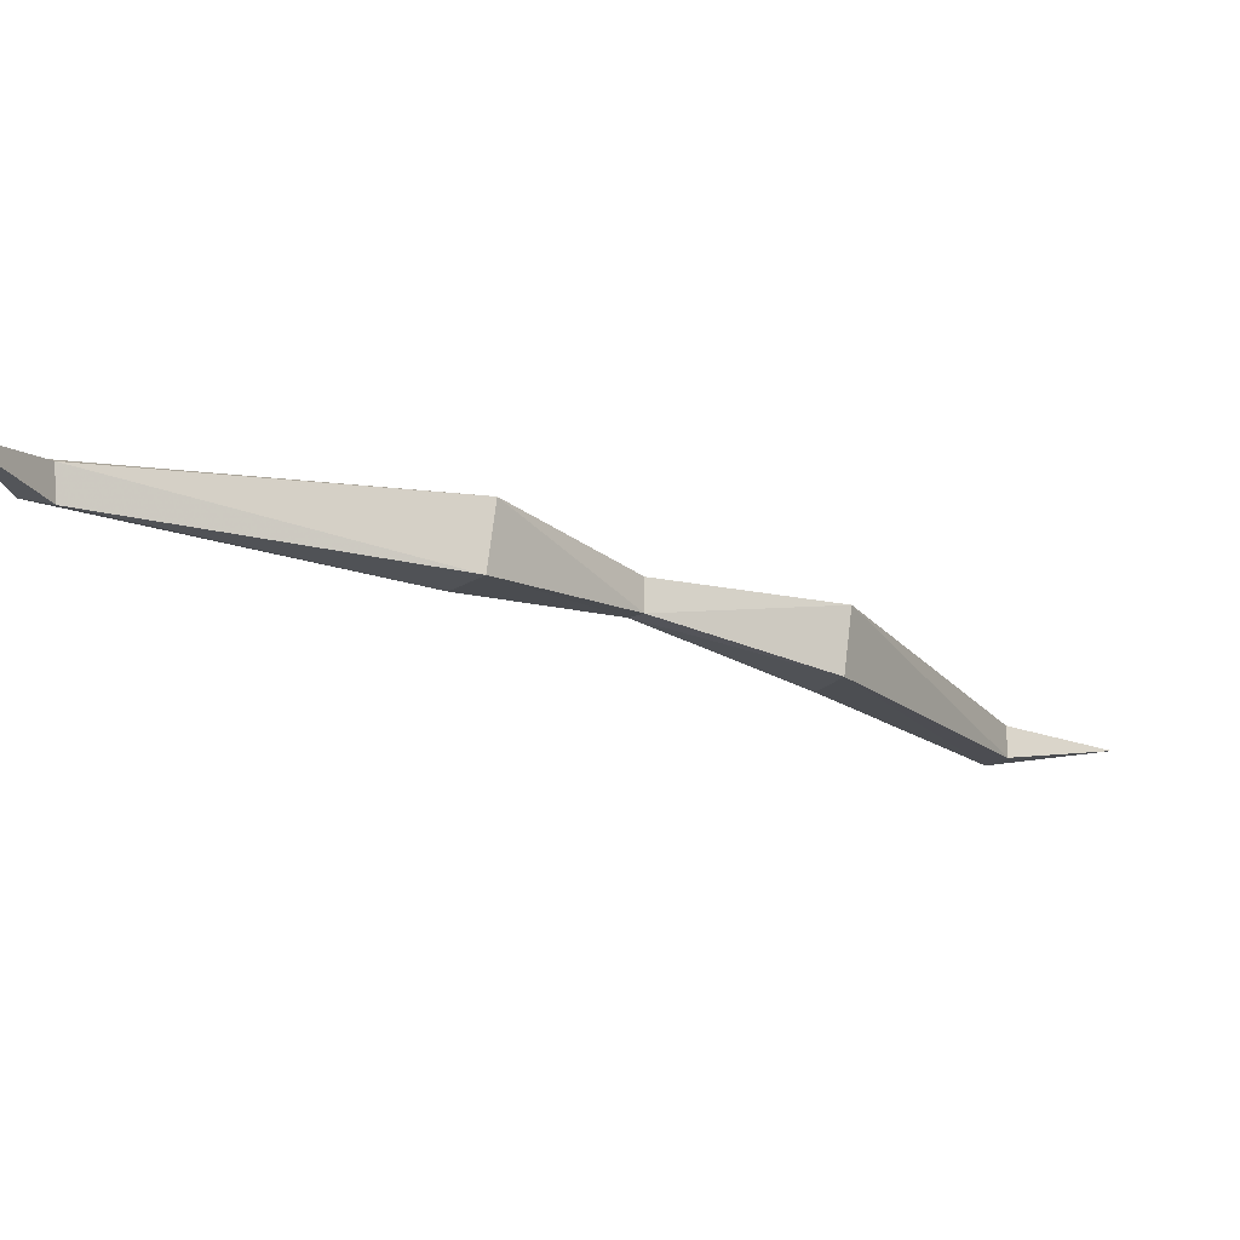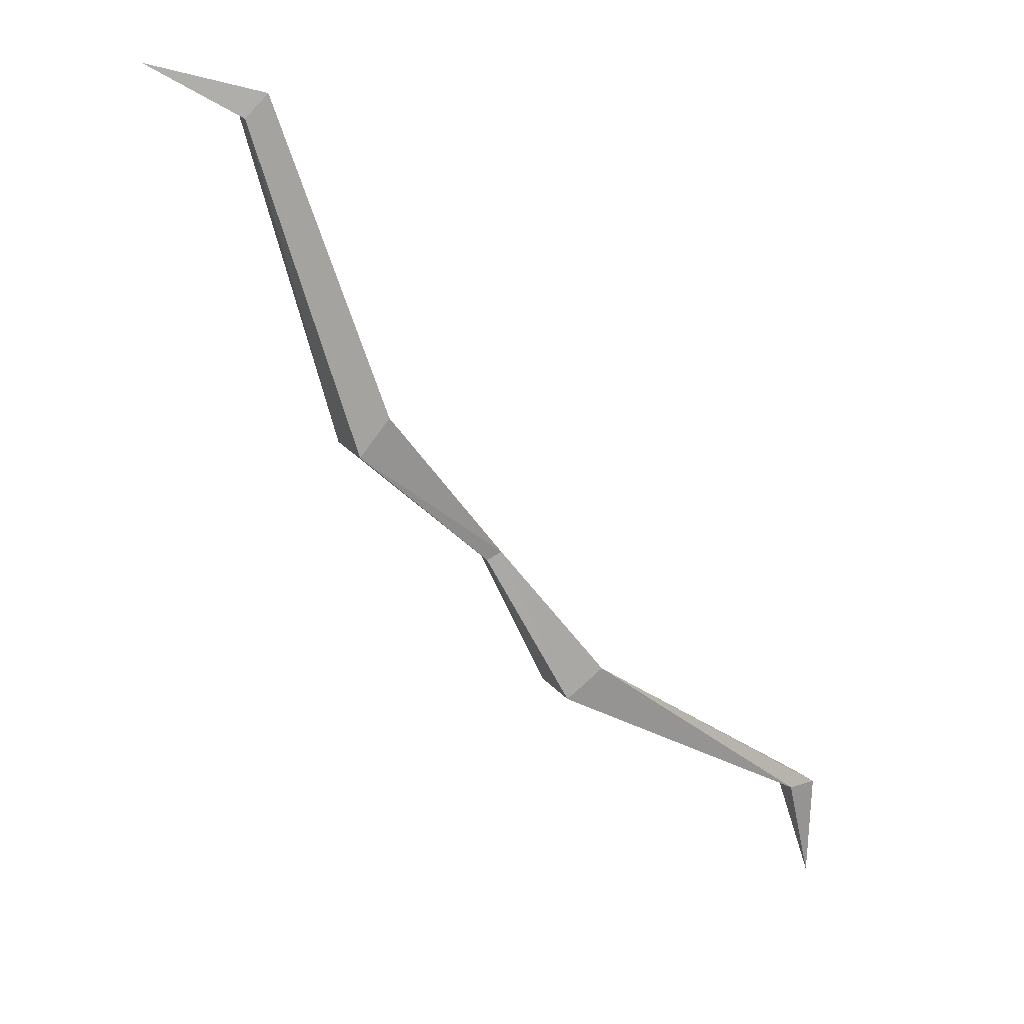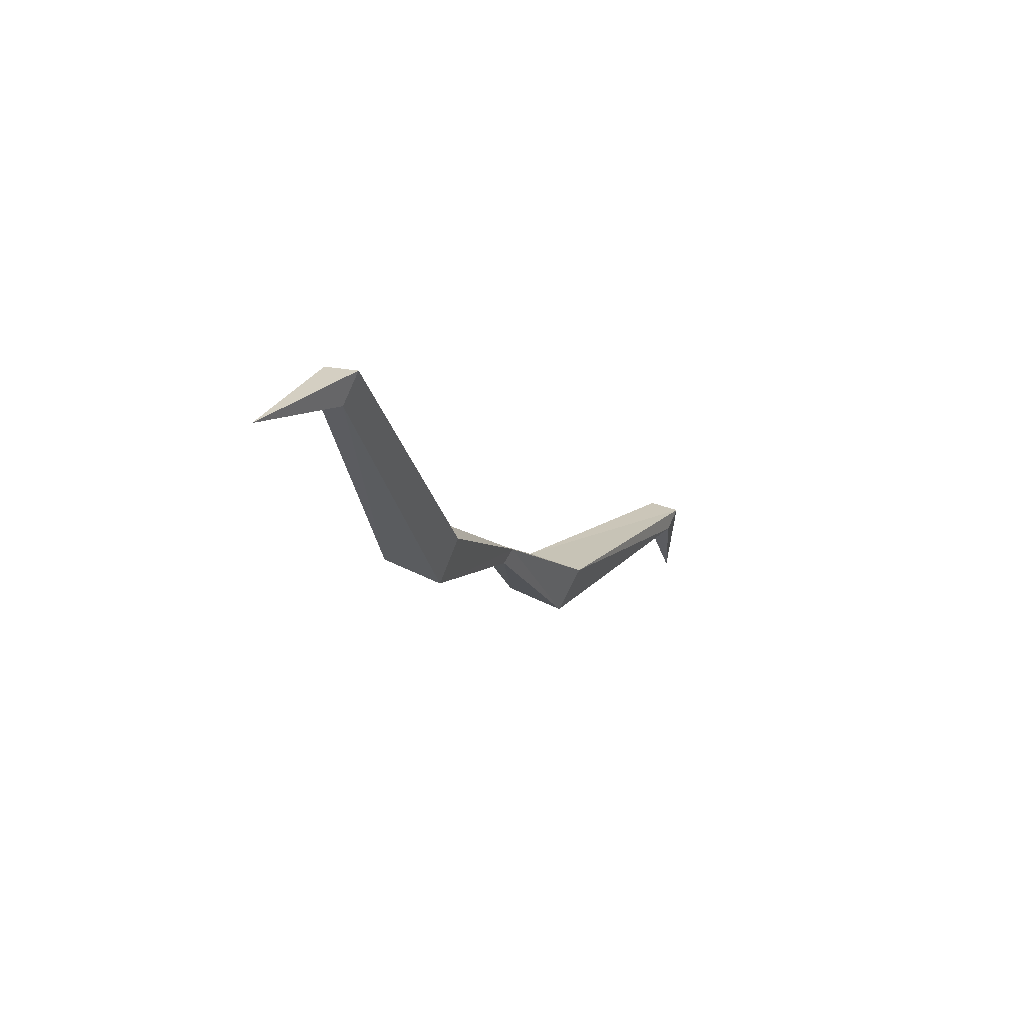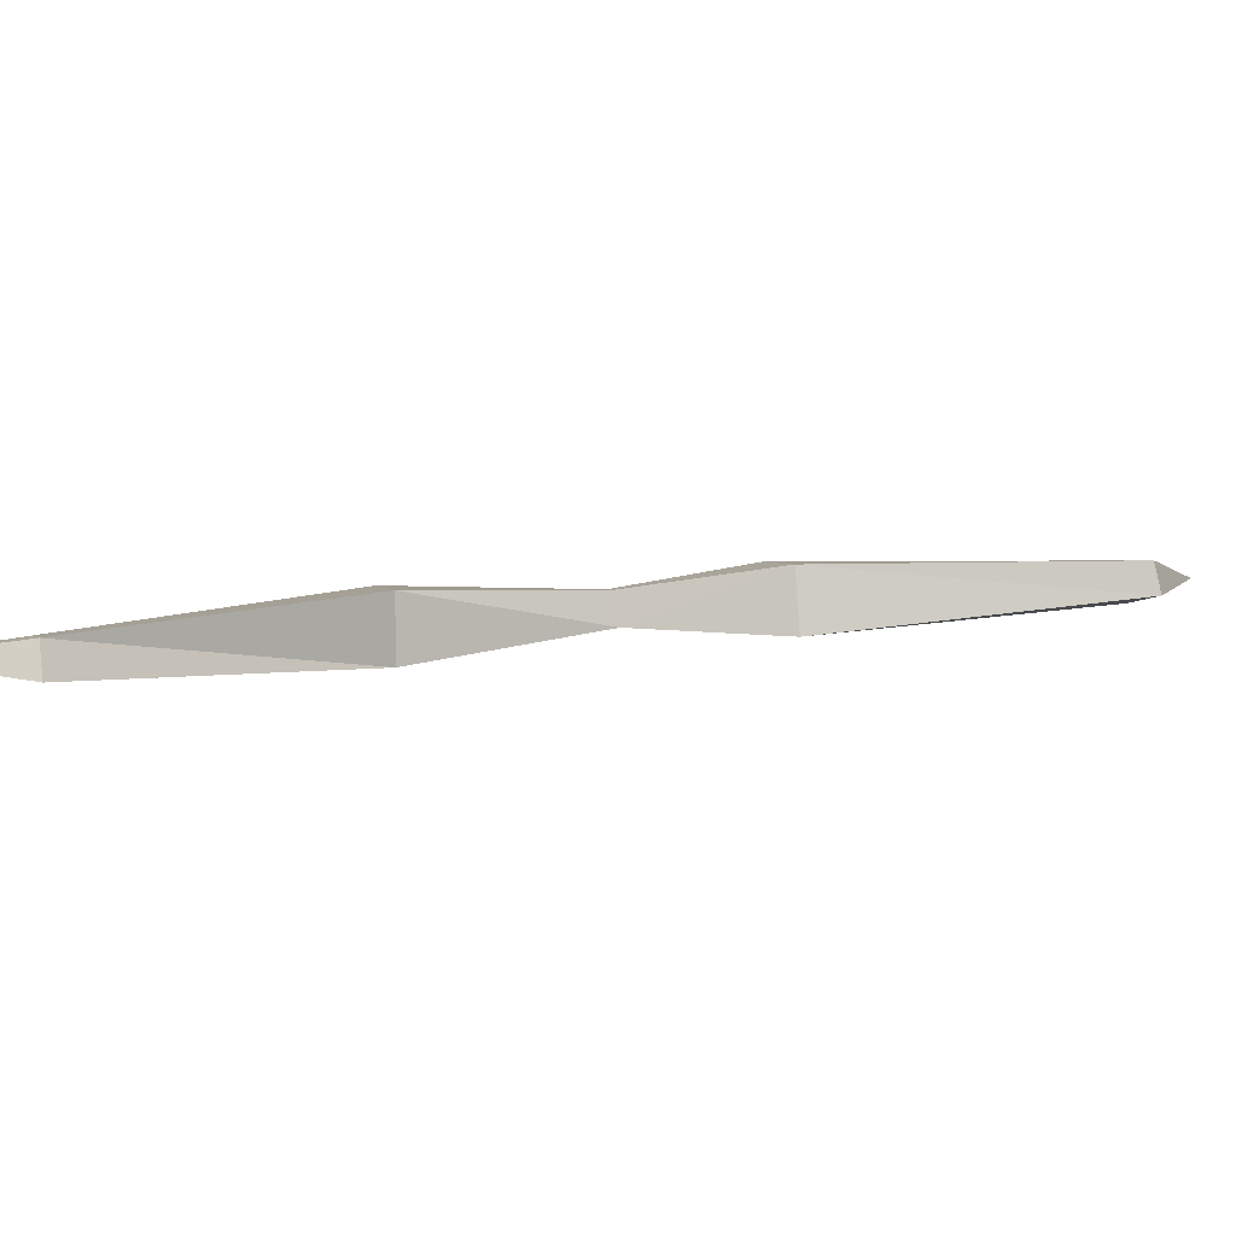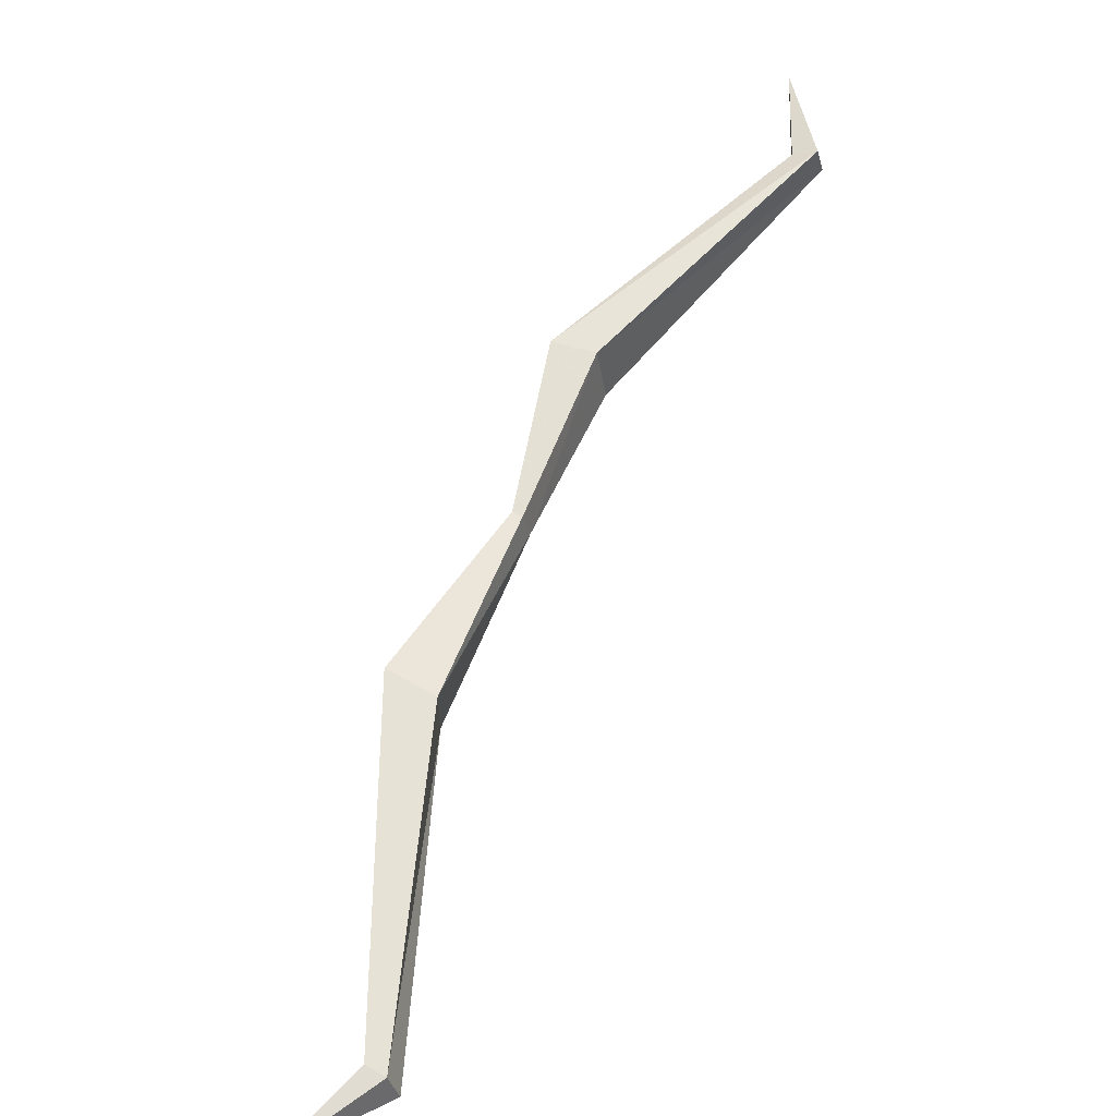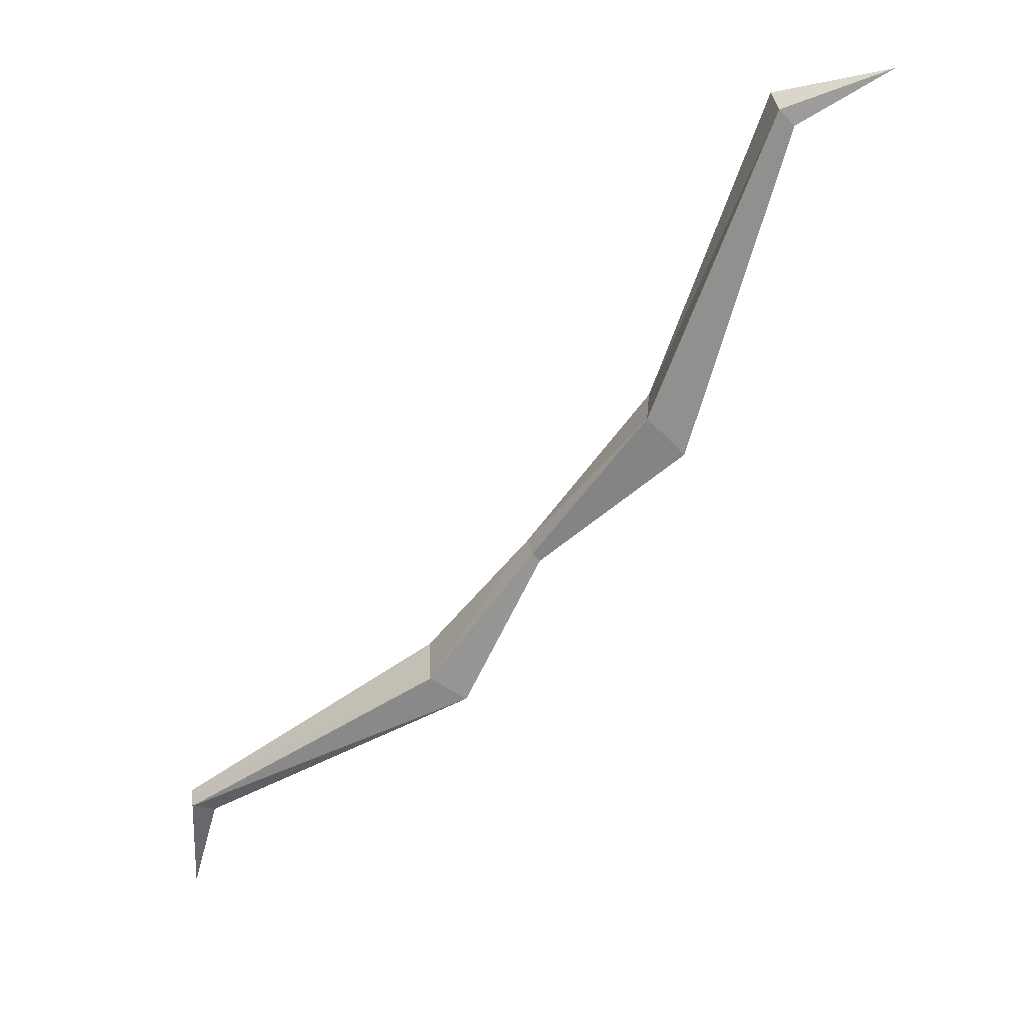
<metadata>
{"format":"obj","ext":"obj","renderer":"f3d","projection":"perspective","resolution":1024,"background":"white","views":[{"elev":-18.1,"azim":-166.9,"up":"+Y"},{"elev":18.5,"azim":-17.4,"up":"+Z"},{"elev":50.9,"azim":-54.6,"up":"+Z"},{"elev":4.9,"azim":23.8,"up":"+Y"},{"elev":59.8,"azim":-14.4,"up":"+Y"},{"elev":26.0,"azim":-175.2,"up":"+Z"}]}
</metadata>
<code>
v -0.1719 -0.07812 0.09375
v -0.03125 -0.05469 -0.03906
v -0.01562 -0.05469 -0.03125
v -0.1406 -0.07812 0.1328
v -0.25 -0.0625 0.4609
v -0.2734 -0.0625 0.4375
v -0.1797 -0.01562 0.09375
v -0.03125 -0.02344 -0.03906
v 0.04688 -0.007812 -0.2031
v 0.05469 -0.07031 -0.2031
v 0.09375 -0.07031 -0.1719
v 0.08594 -0.007812 -0.1797
v -0.02344 -0.02344 -0.03125
v -0.1406 -0.01562 0.1328
v -0.2578 -0.03125 0.4531
v -0.3672 -0.04688 0.4922
v -0.2734 -0.03125 0.4375
v 0.3594 -0.007812 -0.3594
v 0.3359 -0.01562 -0.3672
v 0.3359 -0.04688 -0.3594
v 0.3672 -0.03906 -0.3594
v 0.3672 -0.03125 -0.4766
f 1 2 3
f 1 3 4
f 1 4 5
f 1 5 6
f 1 6 7
f 1 7 2
f 2 7 8
f 2 8 9
f 2 9 10
f 2 10 3
f 3 10 11
f 3 11 12
f 3 12 13
f 3 13 14
f 3 14 4
f 4 14 15
f 4 15 5
f 5 15 6
f 5 6 16
f 5 16 15
f 15 16 17
f 15 17 6
f 6 17 7
f 7 17 14
f 7 14 8
f 8 14 13
f 8 13 12
f 8 12 9
f 9 12 18
f 9 18 19
f 9 19 10
f 10 19 20
f 10 20 11
f 11 20 21
f 11 21 12
f 12 21 18
f 18 21 19
f 19 21 20
f 14 17 15
f 17 16 16
f 17 16 6
f 6 16 16
f 16 16 15
f 16 16 5
f 16 16 16
f 16 16 16
f 19 18 22
f 19 22 22
f 19 22 20
f 20 22 21
f 21 22 18
f 18 22 22
f 22 22 21
f 22 22 20
f 22 22 22
f 22 22 22

</code>
